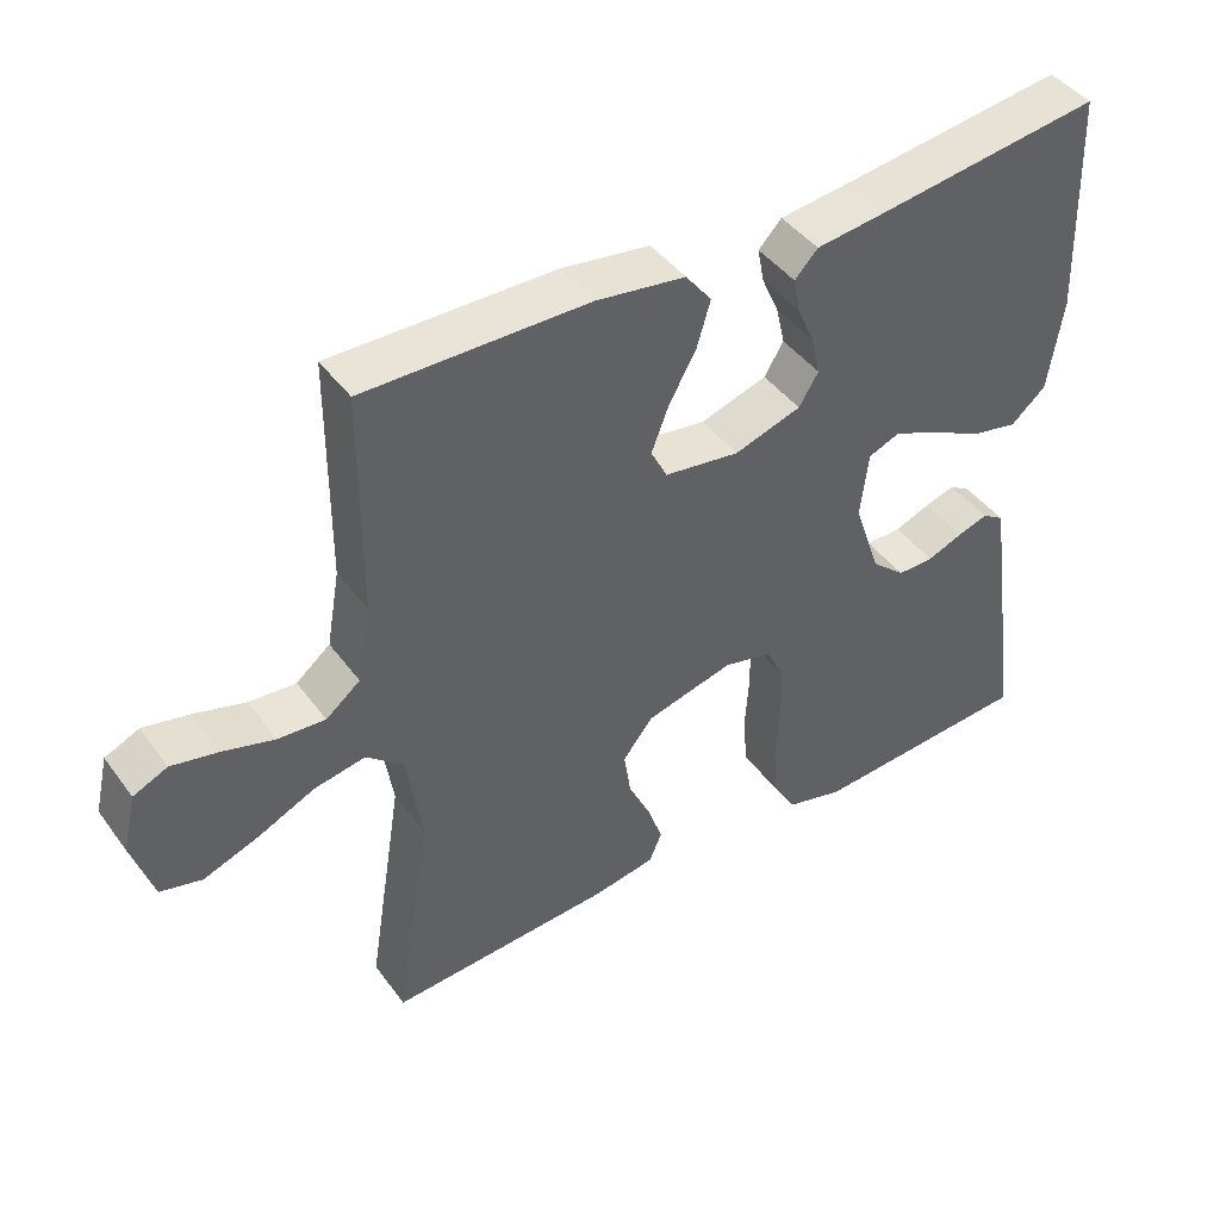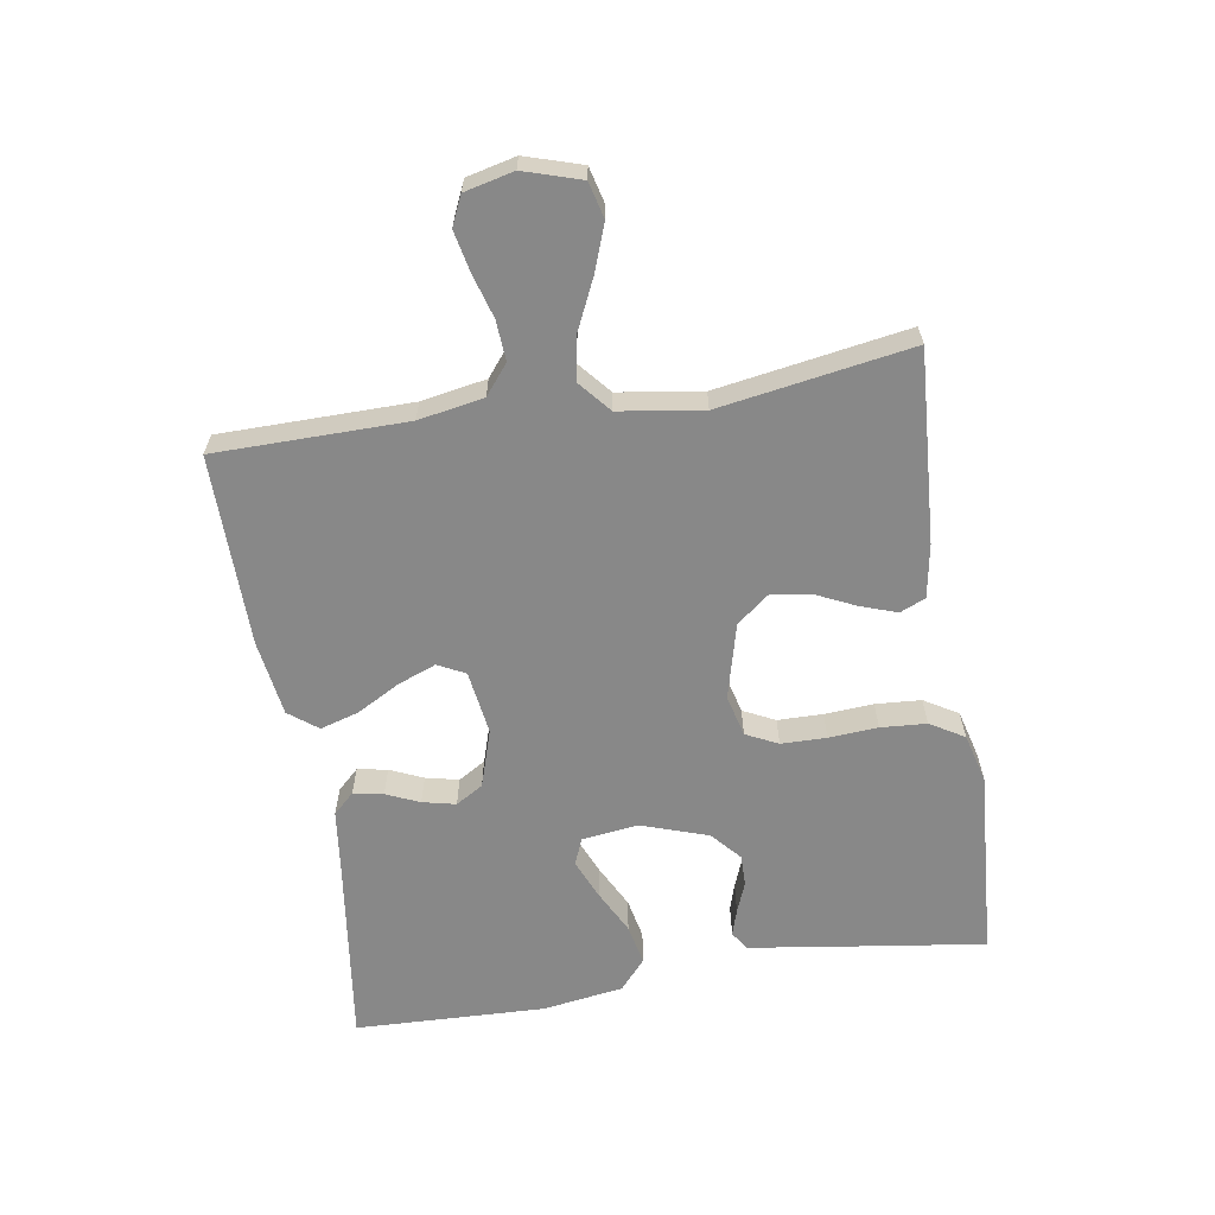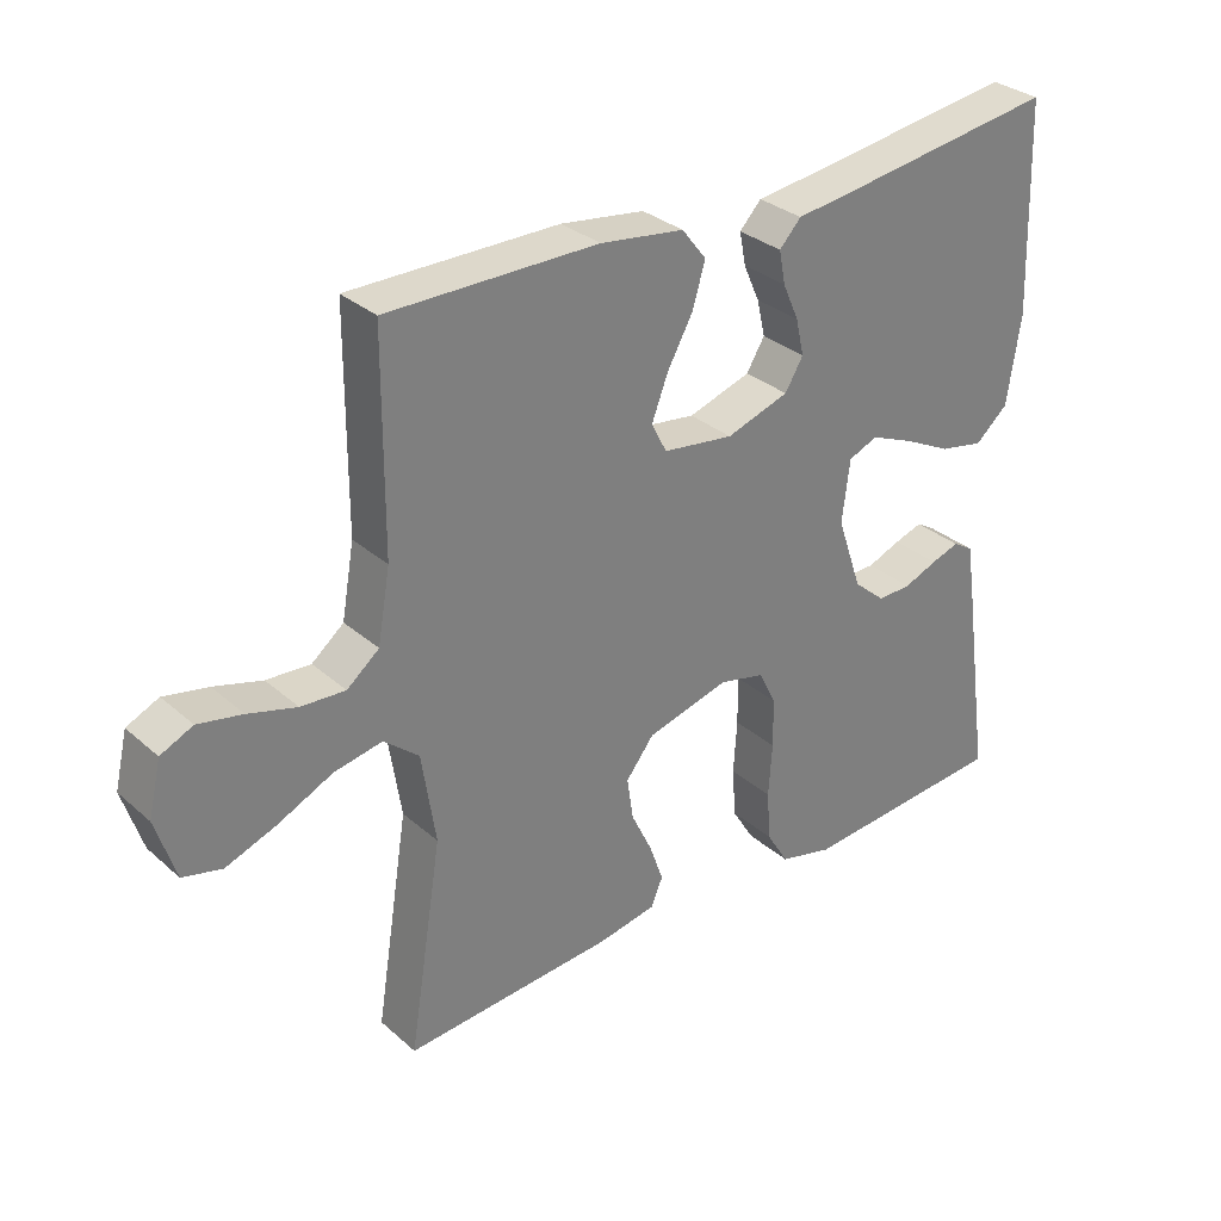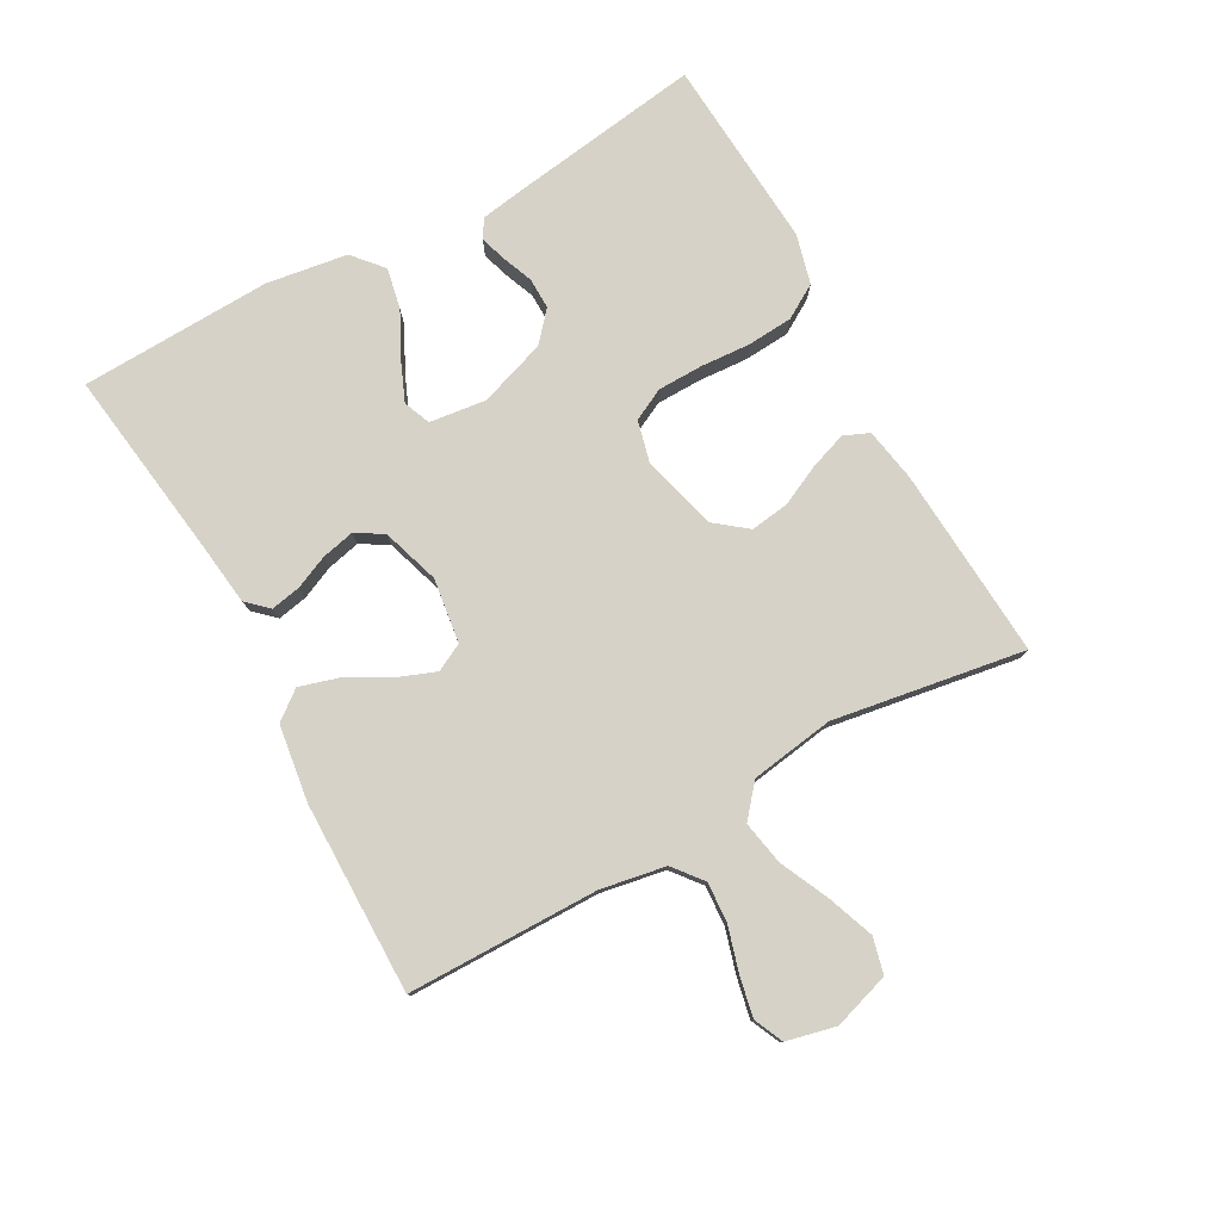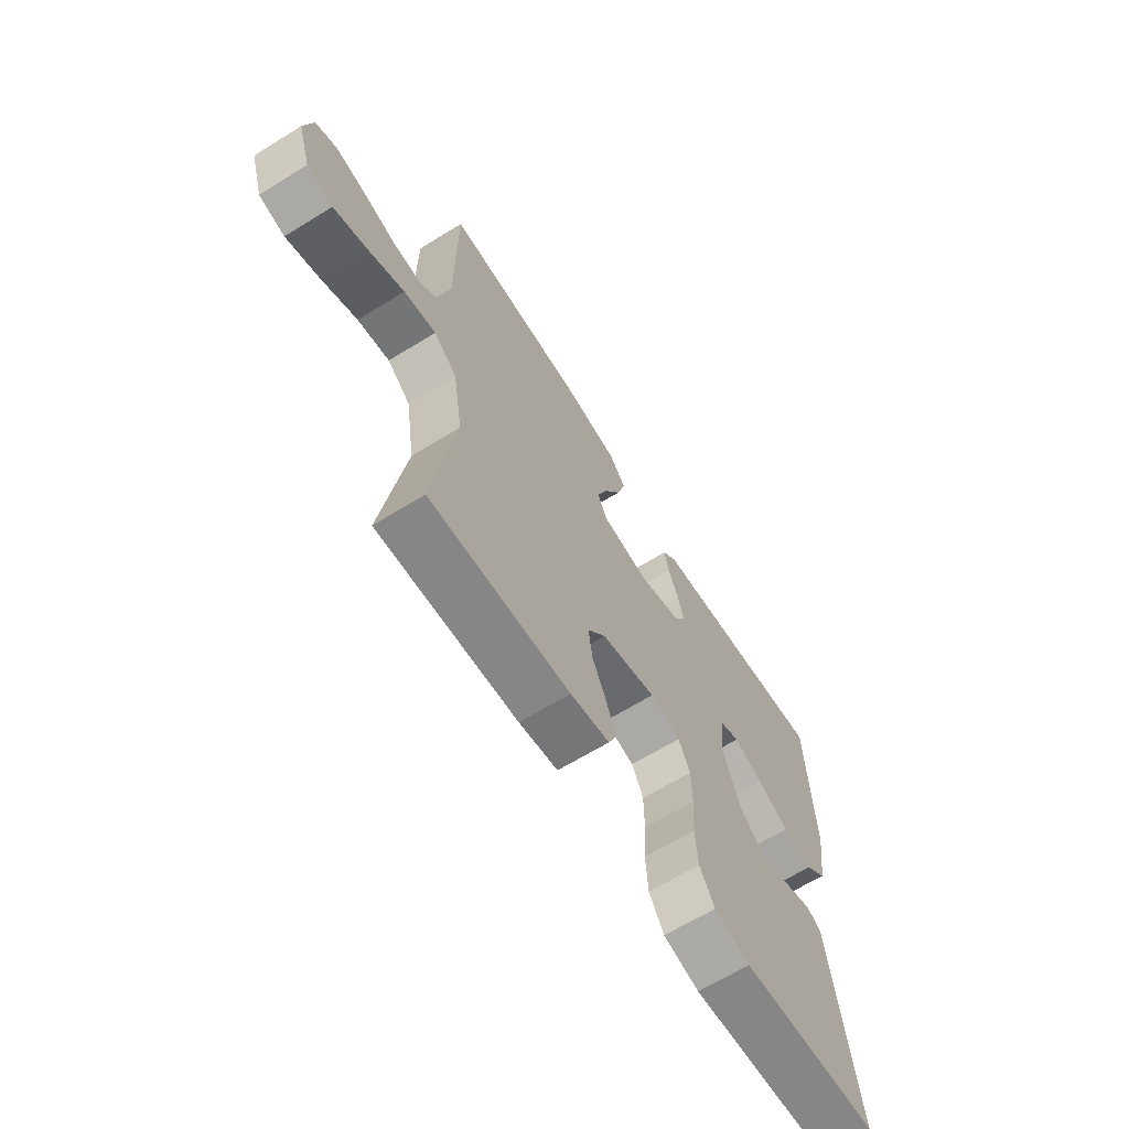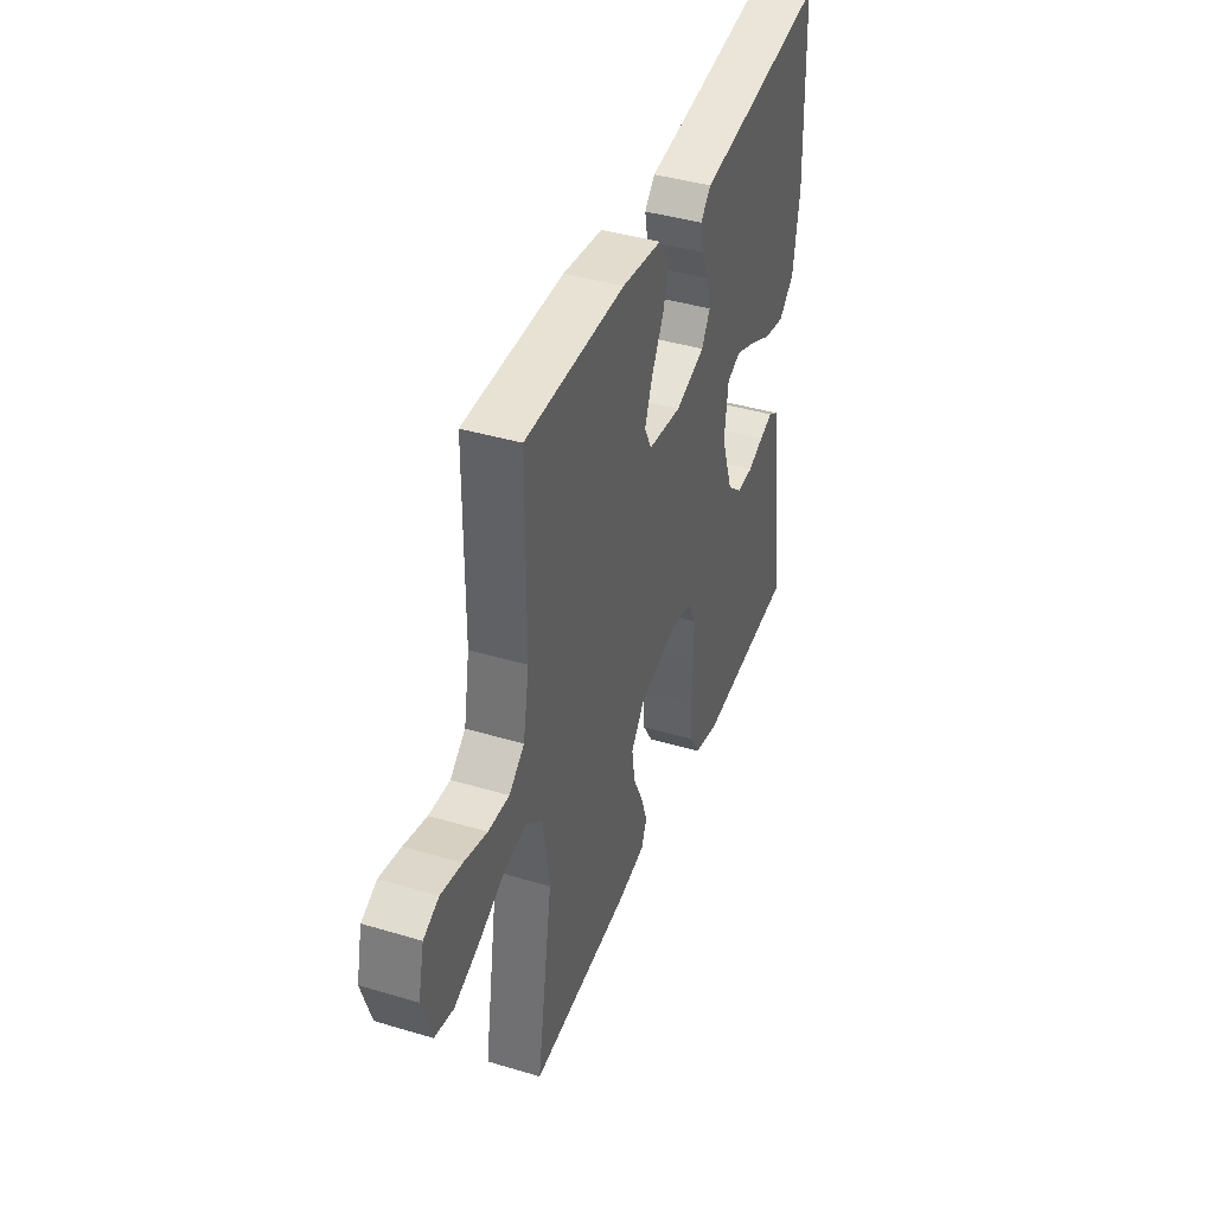
<metadata>
{"format":"obj","ext":"obj","renderer":"f3d","projection":"perspective","resolution":1024,"background":"white","views":[{"elev":43.5,"azim":146.4,"up":"+Z"},{"elev":-62.8,"azim":99.3,"up":"+Y"},{"elev":31.5,"azim":140.6,"up":"+Z"},{"elev":78.6,"azim":61.1,"up":"+Y"},{"elev":-65.2,"azim":121.8,"up":"+Z"},{"elev":41.1,"azim":110.0,"up":"+Z"}]}
</metadata>
<code>
v 0.5 0.07 0.5
v 0.502 0.07 0.2
v 0.52 0.07 0.098
v 0.566 0.07 0.061
v 0.629 0.07 0.065
v 0.698 0.07 0.085
v 0.761 0.07 0.098
v 0.807 0.07 0.077
v 0.825 0.07 0
v 0.797 0.07 -0.089
v 0.741 0.07 -0.103
v 0.668 0.07 -0.076
v 0.591 0.07 -0.04
v 0.522 0.07 -0.027
v 0.472 0.07 -0.069
v 0.452 0.07 -0.2
v 0.5 0.07 -0.5
v 0.2 0.07 -0.48
v 0.116 0.07 -0.465
v 0.099 0.07 -0.425
v 0.119 0.07 -0.368
v 0.149 0.07 -0.305
v 0.158 0.07 -0.244
v 0.118 0.07 -0.193
v 0 0.07 -0.162
v -0.065 0.07 -0.178
v -0.09 0.07 -0.228
v -0.091 0.07 -0.299
v -0.086 0.07 -0.376
v -0.091 0.07 -0.448
v -0.123 0.07 -0.501
v -0.2 0.07 -0.521
v -0.5 0.07 -0.5
v -0.457 0.07 -0.2
v -0.446 0.07 -0.13
v -0.417 0.07 -0.112
v -0.376 0.07 -0.125
v -0.328 0.07 -0.144
v -0.279 0.07 -0.145
v -0.233 0.07 -0.105
v -0.197 0.07 0
v -0.208 0.07 0.089
v -0.25 0.07 0.106
v -0.312 0.07 0.08
v -0.381 0.07 0.045
v -0.445 0.07 0.032
v -0.492 0.07 0.073
v -0.511 0.07 0.2
v -0.5 0.07 0.5
v -0.2 0.07 0.459
v -0.103 0.07 0.447
v -0.072 0.07 0.414
v -0.081 0.07 0.367
v -0.104 0.07 0.315
v -0.116 0.07 0.263
v -0.09 0.07 0.22
v 0 0.07 0.191
v 0.101 0.07 0.205
v 0.123 0.07 0.248
v 0.1 0.07 0.308
v 0.063 0.07 0.375
v 0.045 0.07 0.436
v 0.08 0.07 0.481
v 0.2 0.07 0.498
v 0.5 0 0.5
v 0.502 0 0.2
v 0.52 0 0.098
v 0.566 0 0.061
v 0.629 0 0.065
v 0.698 0 0.085
v 0.761 0 0.098
v 0.807 0 0.077
v 0.825 0 0
v 0.797 0 -0.089
v 0.741 0 -0.103
v 0.668 0 -0.076
v 0.591 0 -0.04
v 0.522 0 -0.027
v 0.472 0 -0.069
v 0.452 0 -0.2
v 0.5 0 -0.5
v 0.2 0 -0.48
v 0.116 0 -0.465
v 0.099 0 -0.425
v 0.119 0 -0.368
v 0.149 0 -0.305
v 0.158 0 -0.244
v 0.118 0 -0.193
v 0 0 -0.162
v -0.065 0 -0.178
v -0.09 0 -0.228
v -0.091 0 -0.299
v -0.086 0 -0.376
v -0.091 0 -0.448
v -0.123 0 -0.501
v -0.2 0 -0.521
v -0.5 0 -0.5
v -0.457 0 -0.2
v -0.446 0 -0.13
v -0.417 0 -0.112
v -0.376 0 -0.125
v -0.328 0 -0.144
v -0.279 0 -0.145
v -0.233 0 -0.105
v -0.197 0 0
v -0.208 0 0.089
v -0.25 0 0.106
v -0.312 0 0.08
v -0.381 0 0.045
v -0.445 0 0.032
v -0.492 0 0.073
v -0.511 0 0.2
v -0.5 0 0.5
v -0.2 0 0.459
v -0.103 0 0.447
v -0.072 0 0.414
v -0.081 0 0.367
v -0.104 0 0.315
v -0.116 0 0.263
v -0.09 0 0.22
v 0 0 0.191
v 0.101 0 0.205
v 0.123 0 0.248
v 0.1 0 0.308
v 0.063 0 0.375
v 0.045 0 0.436
v 0.08 0 0.481
v 0.2 0 0.498
f 64 1 2
f 63 64 2
f 62 63 2
f 61 62 2
f 60 61 2
f 59 60 2 3
f 58 59 3 4
f 57 58 4
f 52 53 54
f 51 52 54
f 50 51 54
f 50 54 55
f 49 50 55
f 48 49 55
f 47 48 55
f 46 47 55
f 45 46 55
f 44 45 55
f 43 44 55 56
f 36 37 38
f 35 36 38
f 34 35 38
f 33 34 38
f 32 33 38
f 31 32 38
f 30 31 38
f 29 30 38
f 28 29 38
f 27 28 38 39
f 26 27 39 40
f 20 21 22
f 19 20 22
f 18 19 22
f 17 18 22
f 16 17 22
f 15 16 22 23
f 14 15 23 24
f 11 12 13
f 10 11 13
f 9 10 13
f 8 9 13
f 7 8 13
f 6 7 13
f 5 6 13
f 4 5 13 14
f 14 24 25
f 4 14 25
f 57 4 25
f 42 43 56 57
f 26 40 41
f 25 26 41
f 57 25 41
f 41 42 57
f 66 65 128
f 66 128 127
f 66 127 126
f 66 126 125
f 66 125 124
f 67 66 124 123
f 68 67 123 122
f 68 122 121
f 118 117 116
f 118 116 115
f 118 115 114
f 119 118 114
f 119 114 113
f 119 113 112
f 119 112 111
f 119 111 110
f 119 110 109
f 119 109 108
f 120 119 108 107
f 102 101 100
f 102 100 99
f 102 99 98
f 102 98 97
f 102 97 96
f 102 96 95
f 102 95 94
f 102 94 93
f 102 93 92
f 103 102 92 91
f 104 103 91 90
f 86 85 84
f 86 84 83
f 86 83 82
f 86 82 81
f 86 81 80
f 87 86 80 79
f 88 87 79 78
f 77 76 75
f 77 75 74
f 77 74 73
f 77 73 72
f 77 72 71
f 77 71 70
f 77 70 69
f 78 77 69 68
f 89 88 78
f 89 78 68
f 89 68 121
f 121 120 107 106
f 105 104 90
f 105 90 89
f 105 89 121
f 121 106 105
f 1 65 66 2
f 2 66 67 3
f 3 67 68 4
f 4 68 69 5
f 5 69 70 6
f 6 70 71 7
f 7 71 72 8
f 8 72 73 9
f 9 73 74 10
f 10 74 75 11
f 11 75 76 12
f 12 76 77 13
f 13 77 78 14
f 14 78 79 15
f 15 79 80 16
f 16 80 81 17
f 17 81 82 18
f 18 82 83 19
f 19 83 84 20
f 20 84 85 21
f 21 85 86 22
f 22 86 87 23
f 23 87 88 24
f 24 88 89 25
f 25 89 90 26
f 26 90 91 27
f 27 91 92 28
f 28 92 93 29
f 29 93 94 30
f 30 94 95 31
f 31 95 96 32
f 32 96 97 33
f 33 97 98 34
f 34 98 99 35
f 35 99 100 36
f 36 100 101 37
f 37 101 102 38
f 38 102 103 39
f 39 103 104 40
f 40 104 105 41
f 41 105 106 42
f 42 106 107 43
f 43 107 108 44
f 44 108 109 45
f 45 109 110 46
f 46 110 111 47
f 47 111 112 48
f 48 112 113 49
f 49 113 114 50
f 50 114 115 51
f 51 115 116 52
f 52 116 117 53
f 53 117 118 54
f 54 118 119 55
f 55 119 120 56
f 56 120 121 57
f 57 121 122 58
f 58 122 123 59
f 59 123 124 60
f 60 124 125 61
f 61 125 126 62
f 62 126 127 63
f 63 127 128 64
f 64 128 65 1

</code>
